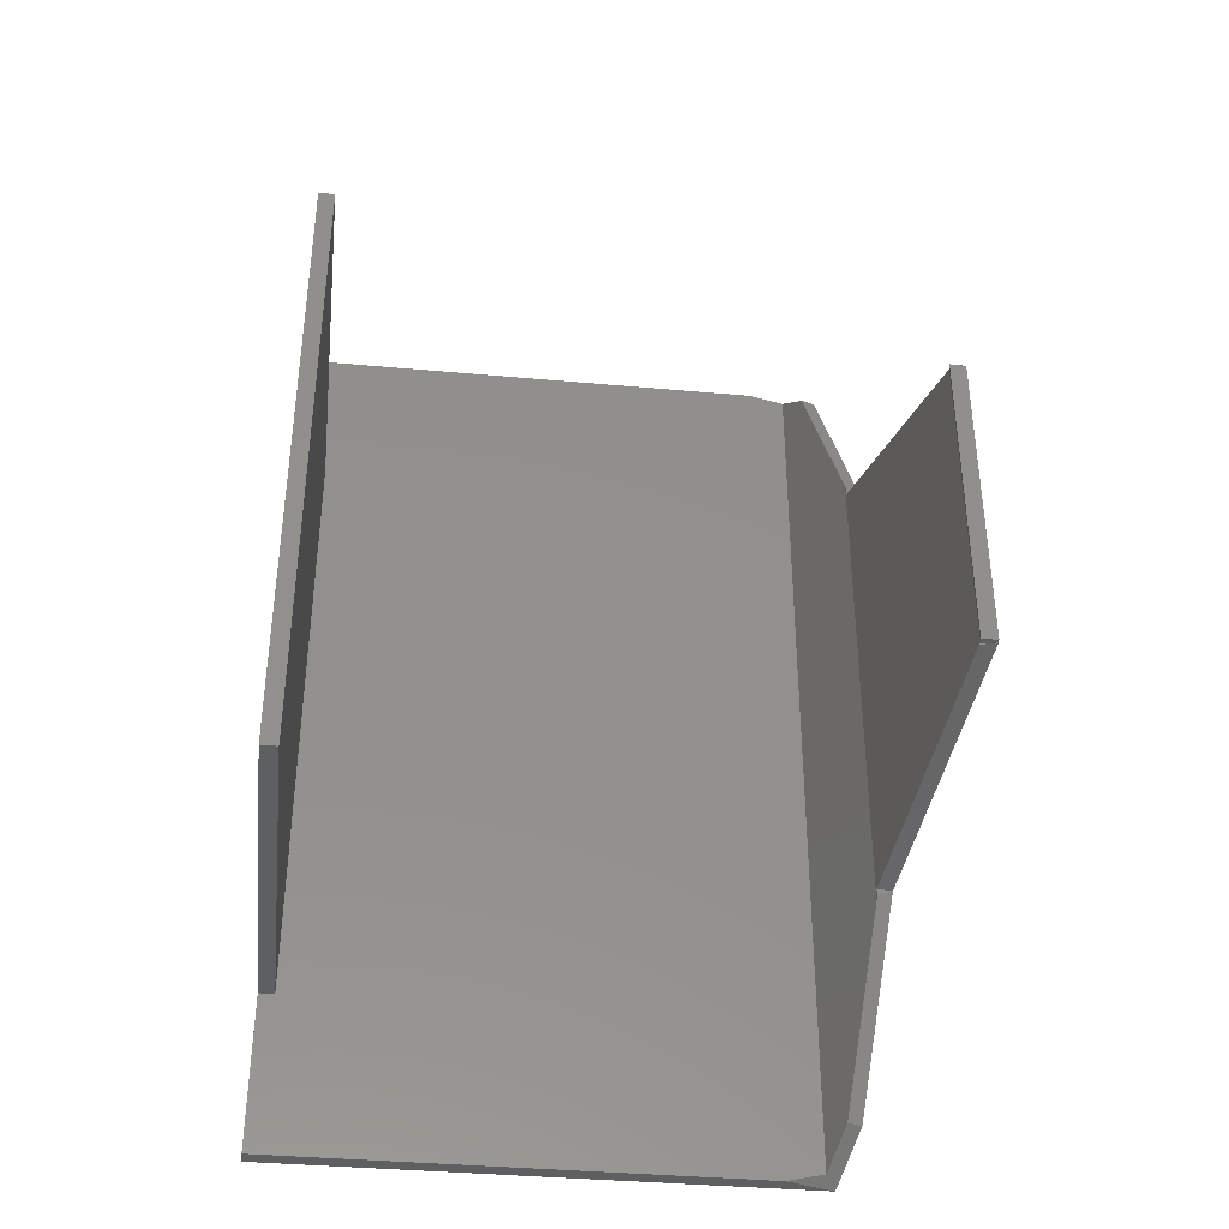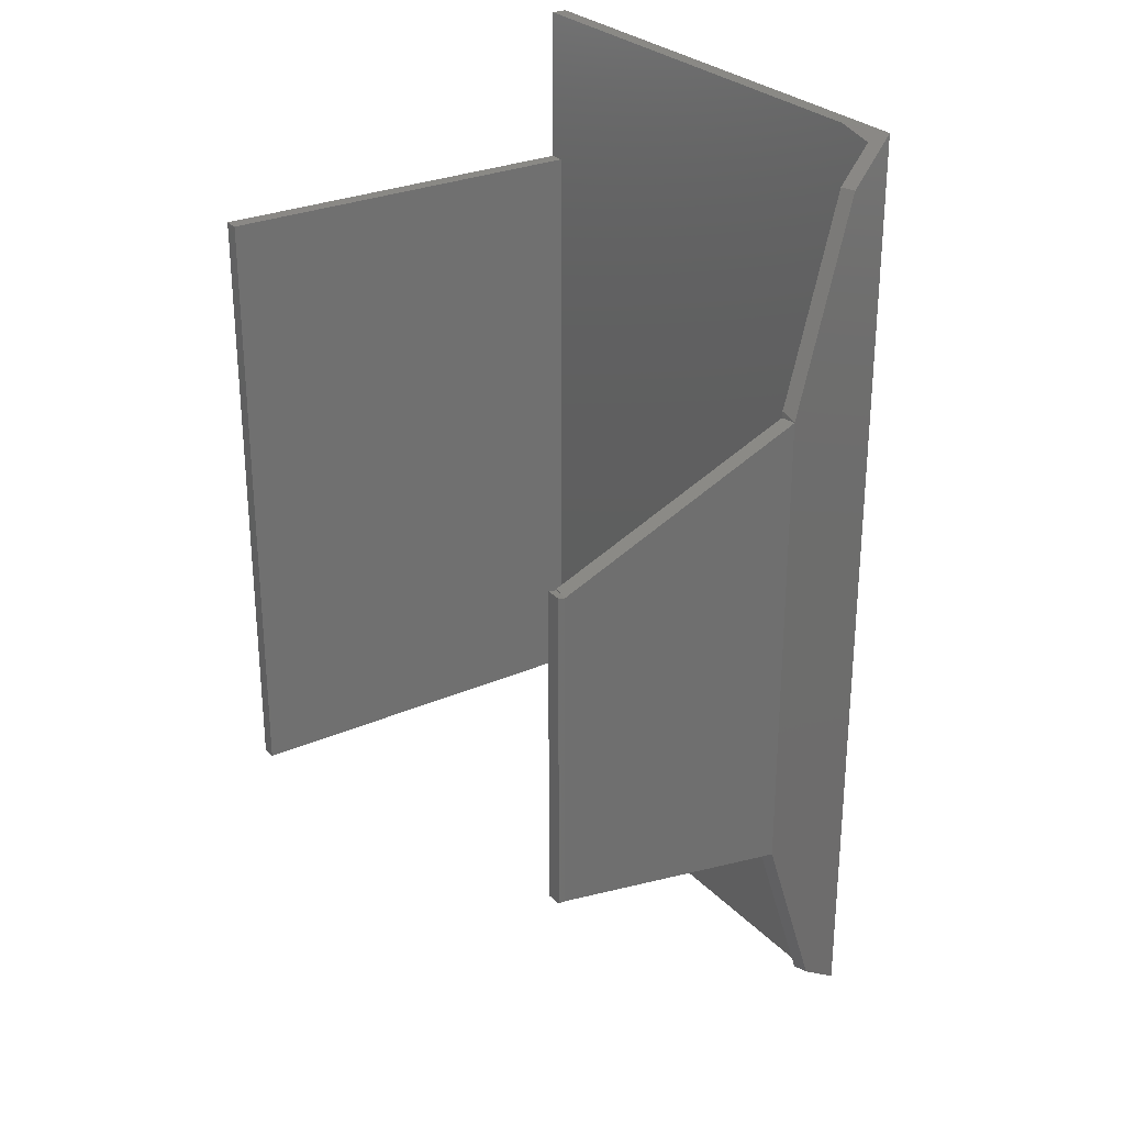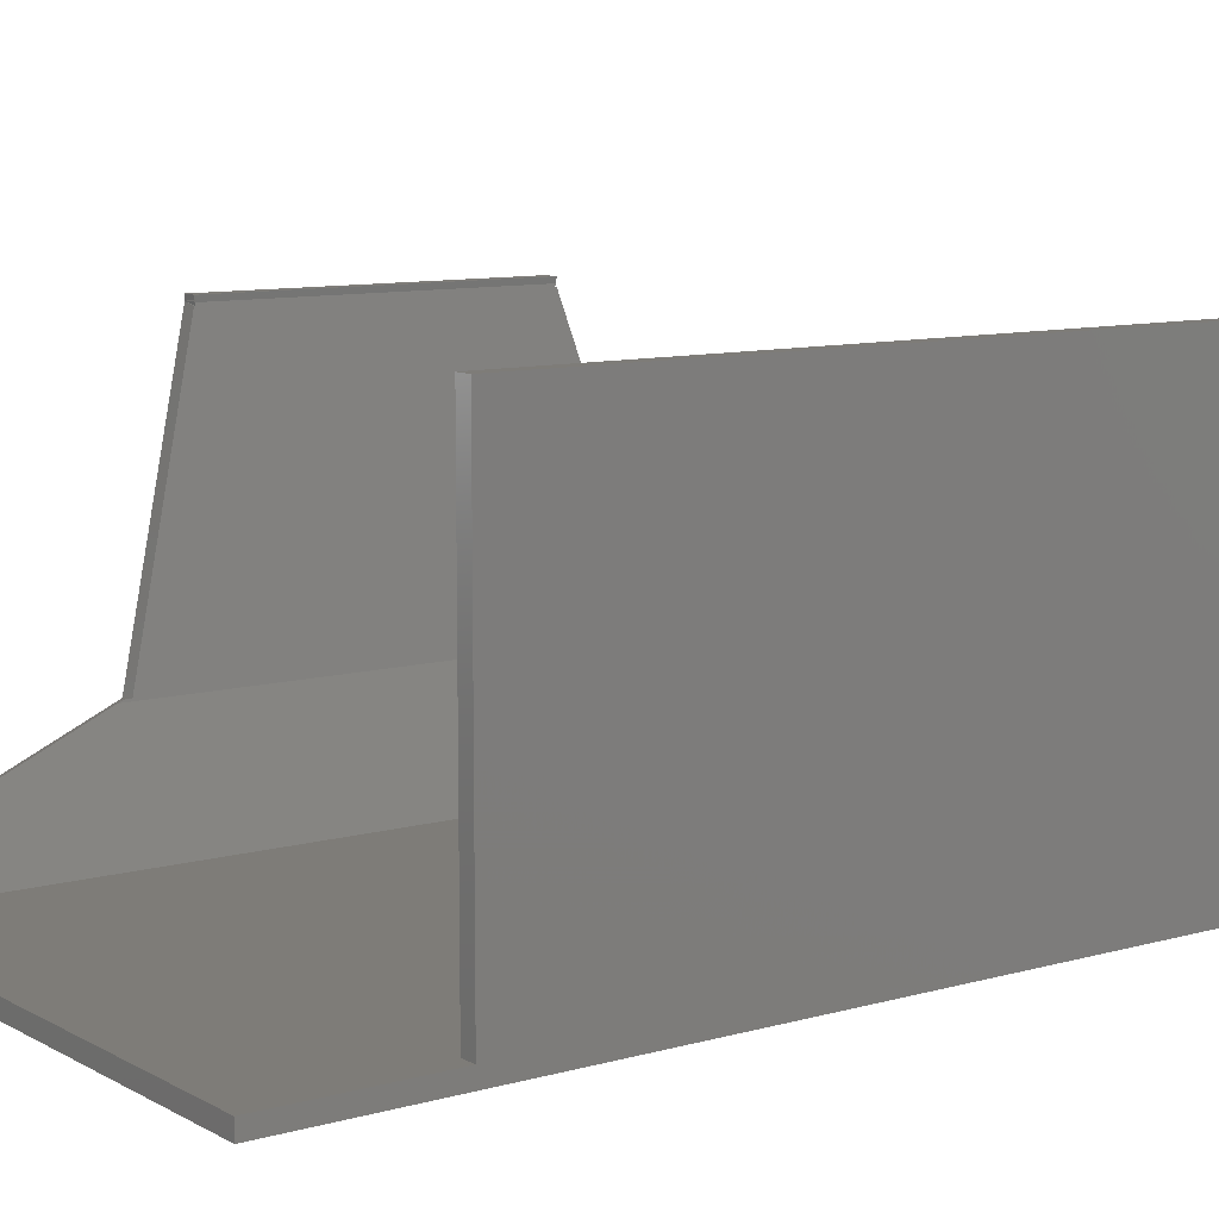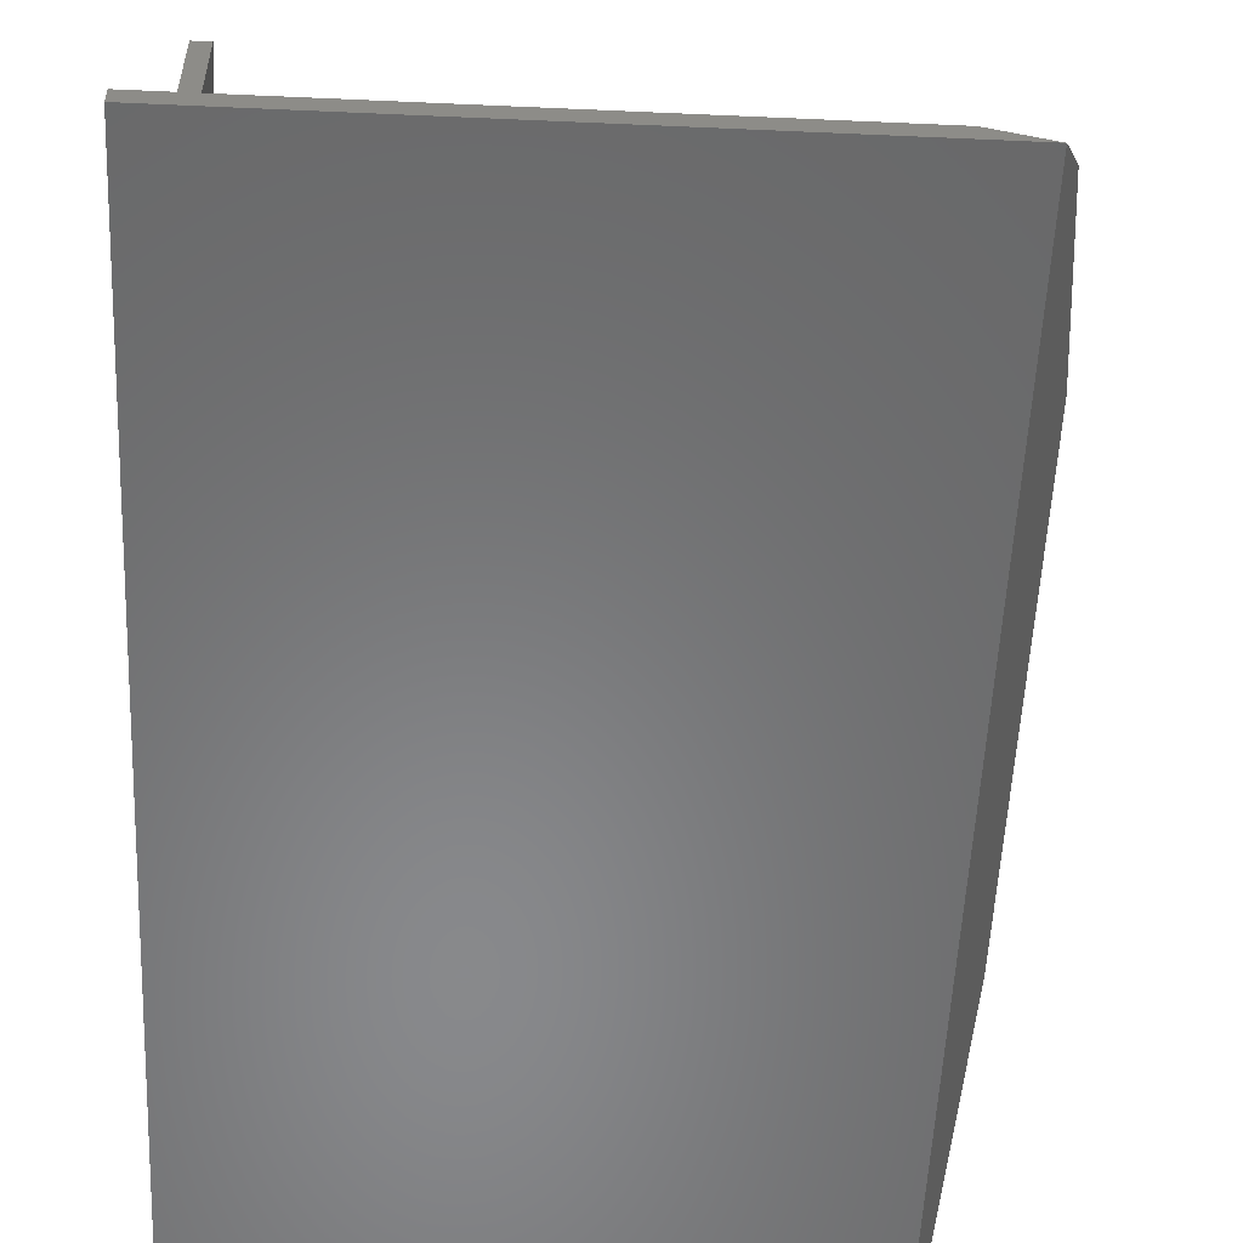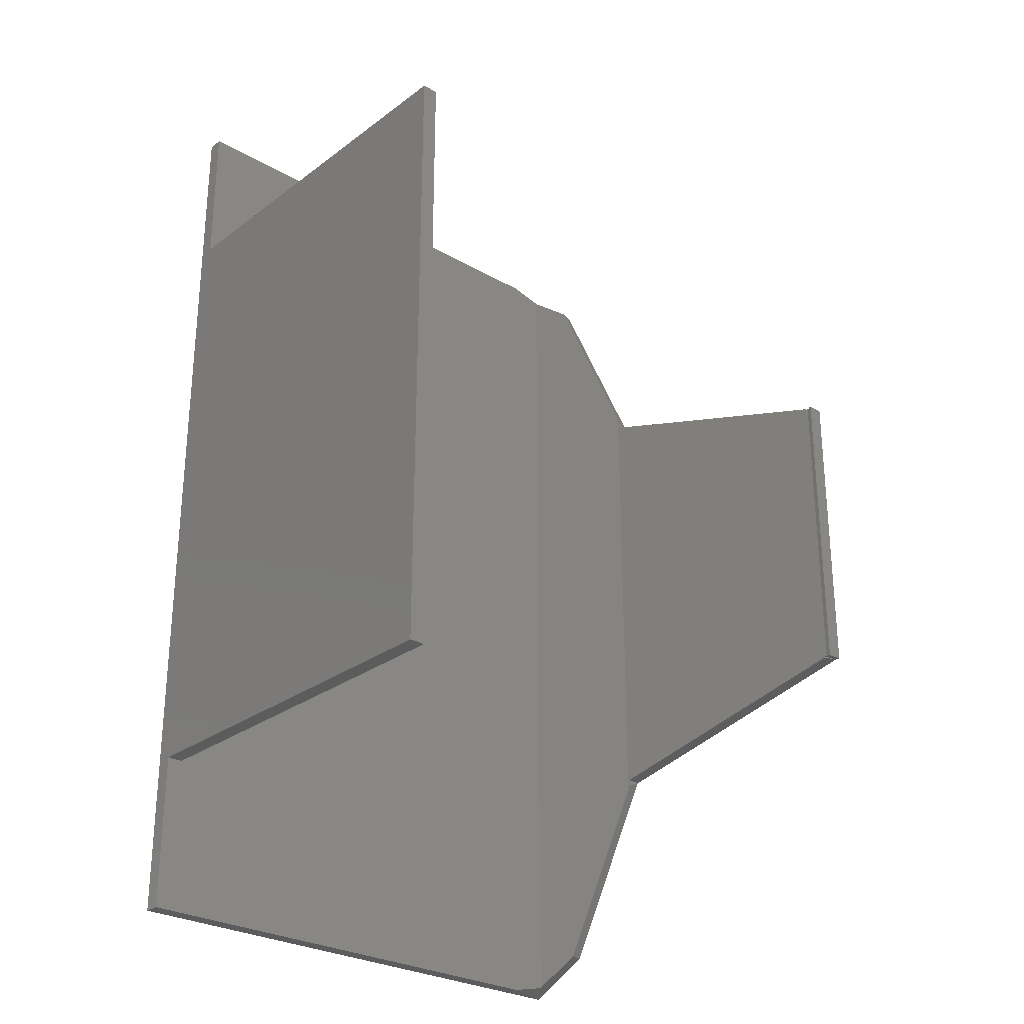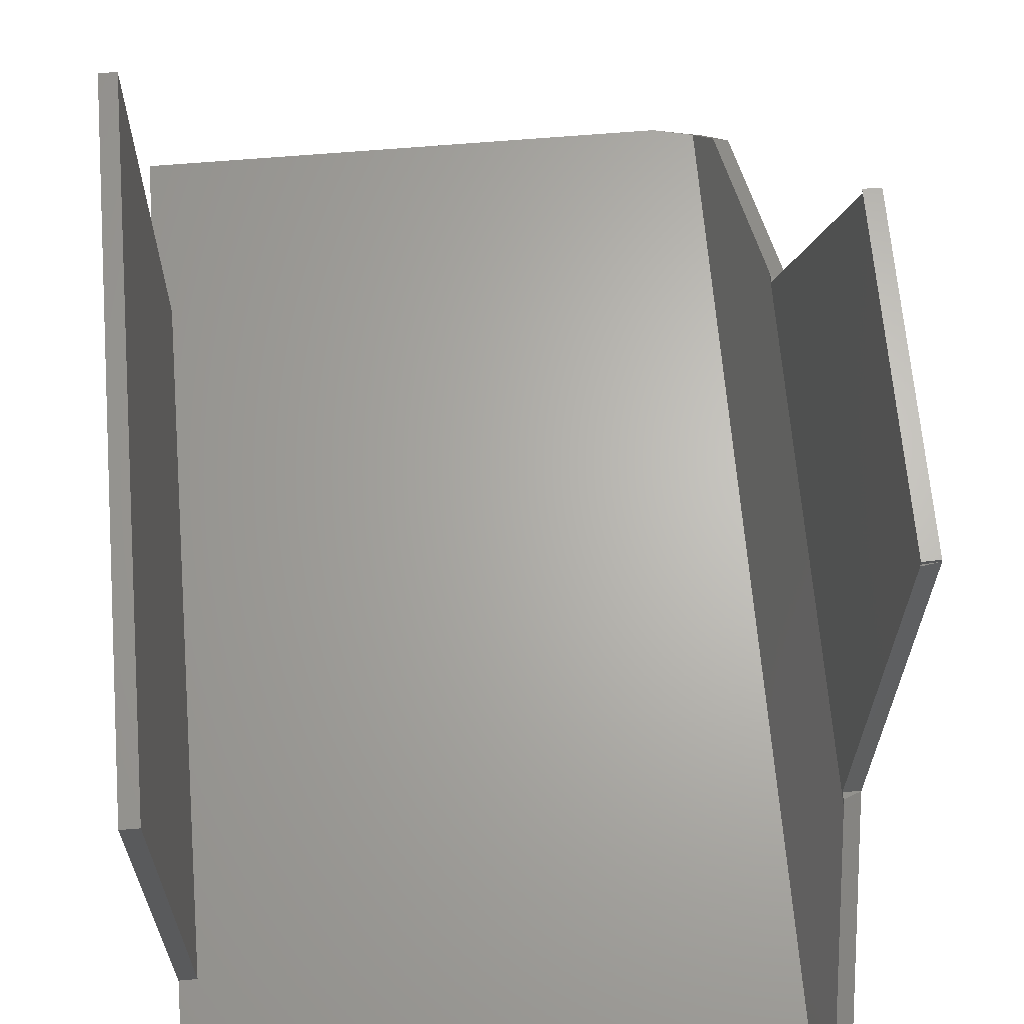
<metadata>
{"format":"stl","ext":"stl","renderer":"f3d","projection":"perspective","resolution":1024,"background":"white","views":[{"elev":-38.0,"azim":173.4,"up":"+Z"},{"elev":27.9,"azim":-123.6,"up":"+Z"},{"elev":9.7,"azim":53.9,"up":"+Y"},{"elev":-55.1,"azim":177.3,"up":"+Y"},{"elev":-27.7,"azim":138.5,"up":"+Z"},{"elev":65.3,"azim":175.2,"up":"+Y"}]}
</metadata>
<code>
# stl→obj: 48 verts, 92 faces
v -33.23 34.6 -20
v -33.11 35.3 -20.12
v -31.18 34.89 -20.1
v -31.11 35.3 -20.17
v -33.11 35.3 20.12
v -31.18 34.89 20.1
v -31.11 35.3 20.17
v -33.23 34.6 20
v -31.18 34.89 -20
v -31.23 34.6 20.05
v -31.23 34.6 -20.05
v -31.22 34.66 -20.06
v -31.18 34.89 20
v -31.22 34.66 20.06
v 41.72 -14.7 -40
v 41.72 -14.7 40
v 41.72 35.3 40
v 41.72 35.3 -40
v 43.72 35.3 -40
v 43.72 -14.7 -40
v 43.72 -14.7 40
v 43.72 35.3 40
v 43.72 -14.7 60
v 43.72 -16.7 60
v 43.72 -16.7 -60
v 43.72 -14.7 -60
v -31.18 34.26 20
v -26.23 -0.4 31.52
v -26.27 -0.12 30
v -26.27 -0.12 30.84
v -31.18 34.26 20.18
v -31.18 34.26 -20
v -26.23 -0.4 -31.52
v -26.27 -0.12 -30.84
v -26.27 -0.12 -30
v -31.18 34.26 -20.18
v -16.78 -14.7 -60
v -21.52 -14.7 -58.92
v -21.52 -14.7 58.92
v -16.78 -14.7 60
v -28.23 -0.4 -30
v -28.23 -0.4 30
v -22.86 -16.7 60
v -22.86 -16.7 -60
v -25.01 -10.18 55
v -23.2 -9.581 55
v -23.2 -9.581 -55
v -25.01 -10.18 -55
f 1 2 3
f 4 3 2
f 5 6 7
f 6 5 8
f 9 3 4
f 10 11 12
f 9 13 14
f 13 7 6
f 14 10 12
f 4 7 13
f 14 12 9
f 4 13 9
f 15 16 17
f 15 17 18
f 8 5 2
f 1 8 2
f 15 18 19
f 20 15 19
f 16 21 22
f 16 22 17
f 20 19 22
f 21 23 24
f 25 26 20
f 21 24 25
f 22 21 20
f 21 25 20
f 17 22 19
f 18 17 19
f 4 2 7
f 5 7 2
f 3 9 1
f 6 8 13
f 13 8 14
f 8 10 14
f 10 8 27
f 28 29 30
f 29 27 31
f 10 32 11
f 33 34 35
f 33 29 28
f 29 33 35
f 32 10 27
f 32 35 36
f 35 32 27
f 35 27 29
f 1 12 11
f 32 1 11
f 9 12 1
f 37 38 39
f 15 20 26
f 23 21 16
f 37 39 40
f 40 23 16
f 15 26 37
f 15 37 40
f 16 15 40
f 41 42 8
f 1 41 8
f 40 24 23
f 24 40 43
f 25 24 43
f 44 25 43
f 37 26 25
f 44 37 25
f 31 27 8
f 28 30 42
f 28 45 46
f 42 45 28
f 39 28 46
f 38 47 33
f 38 28 39
f 38 33 28
f 48 41 33
f 34 33 41
f 48 33 47
f 34 41 35
f 41 1 36
f 35 41 36
f 36 1 32
f 42 31 8
f 31 42 29
f 30 29 42
f 39 46 45
f 39 43 40
f 45 43 39
f 44 48 38
f 47 38 48
f 44 38 37
f 44 43 41
f 45 42 43
f 48 44 41
f 42 41 43

</code>
